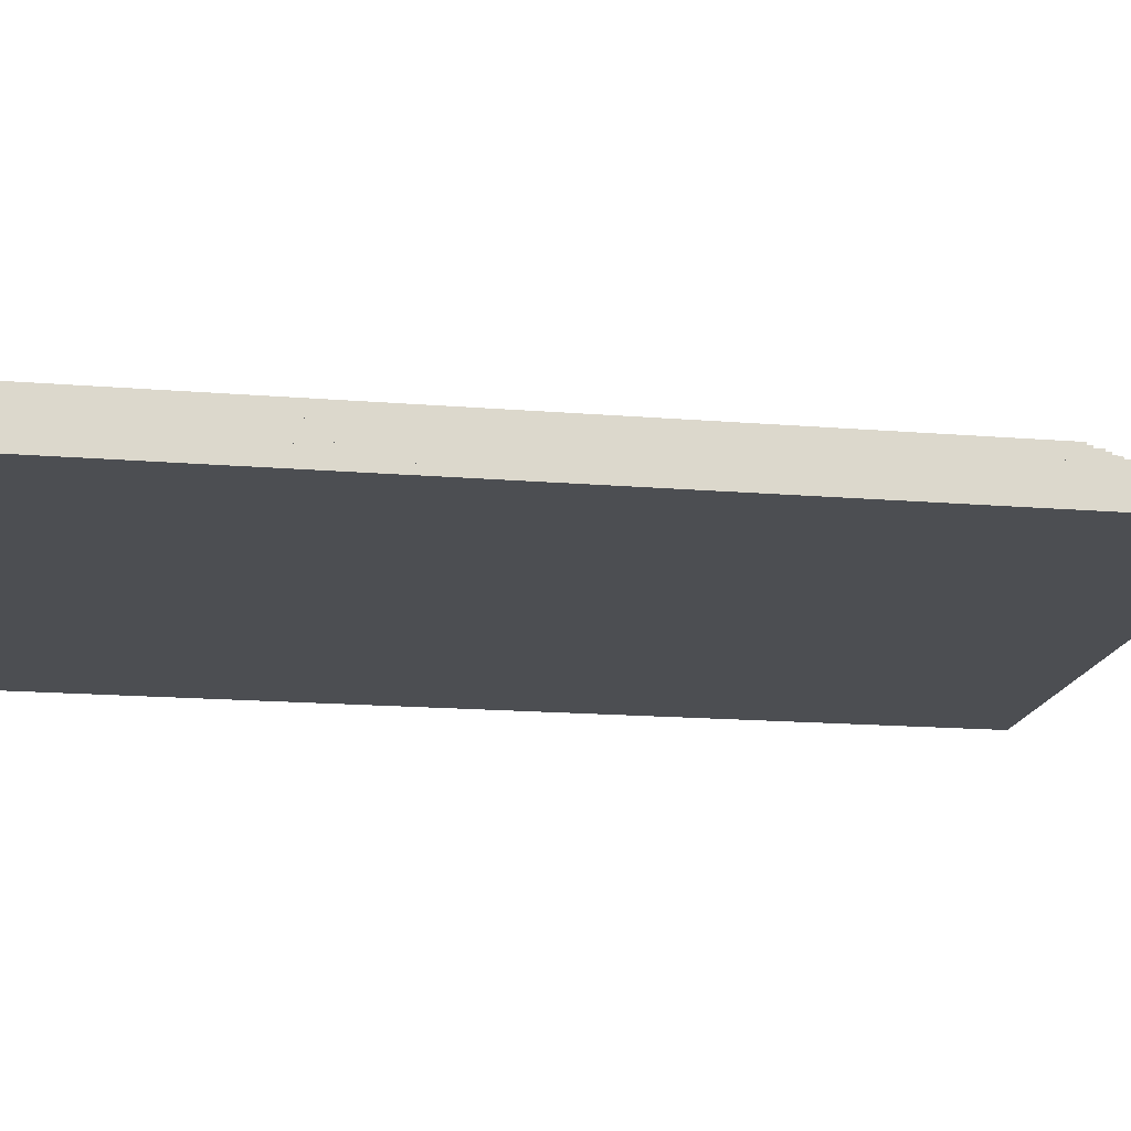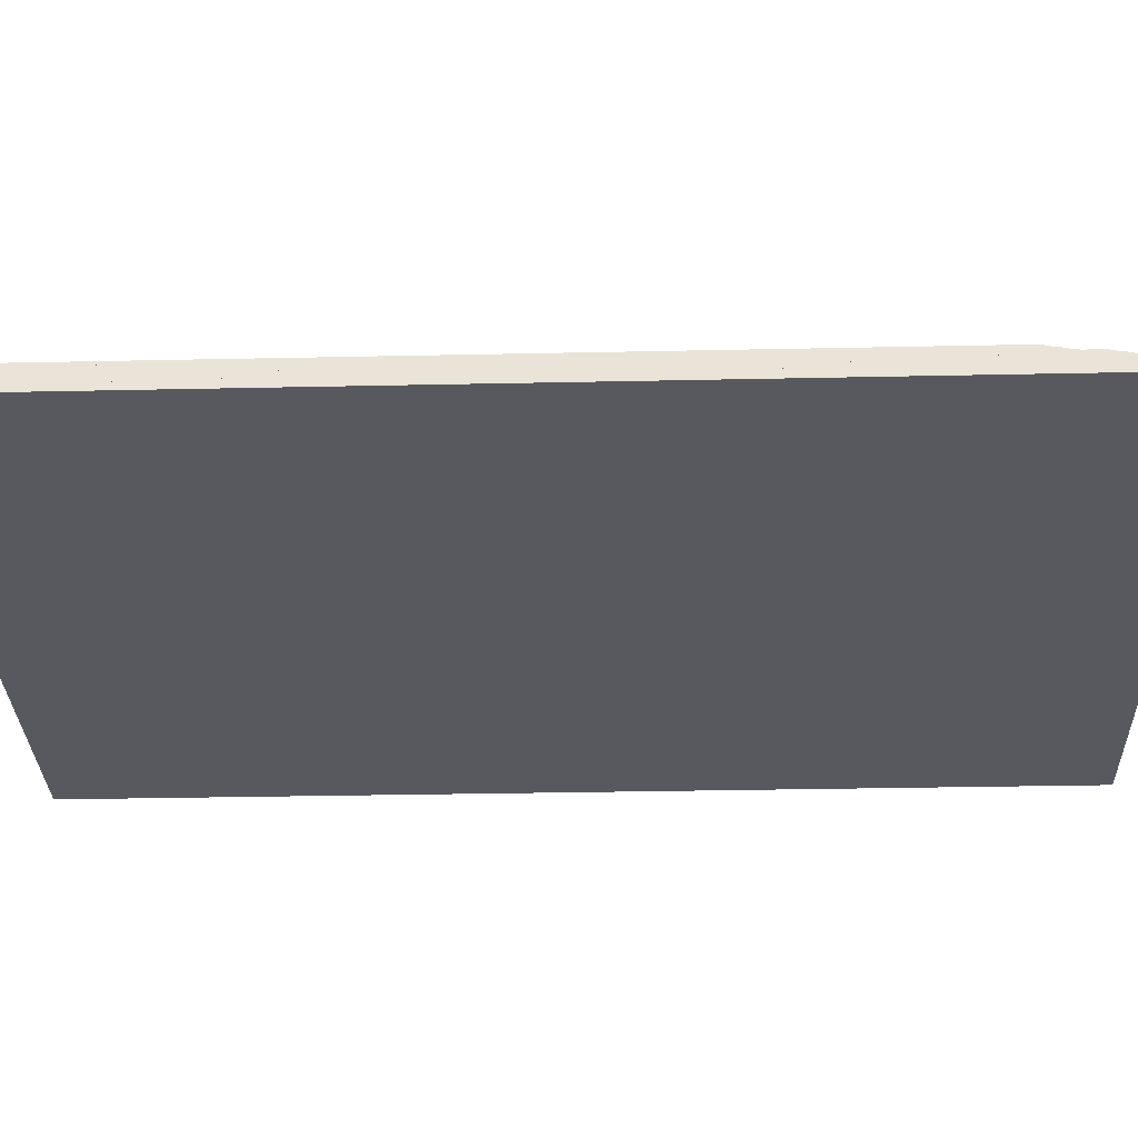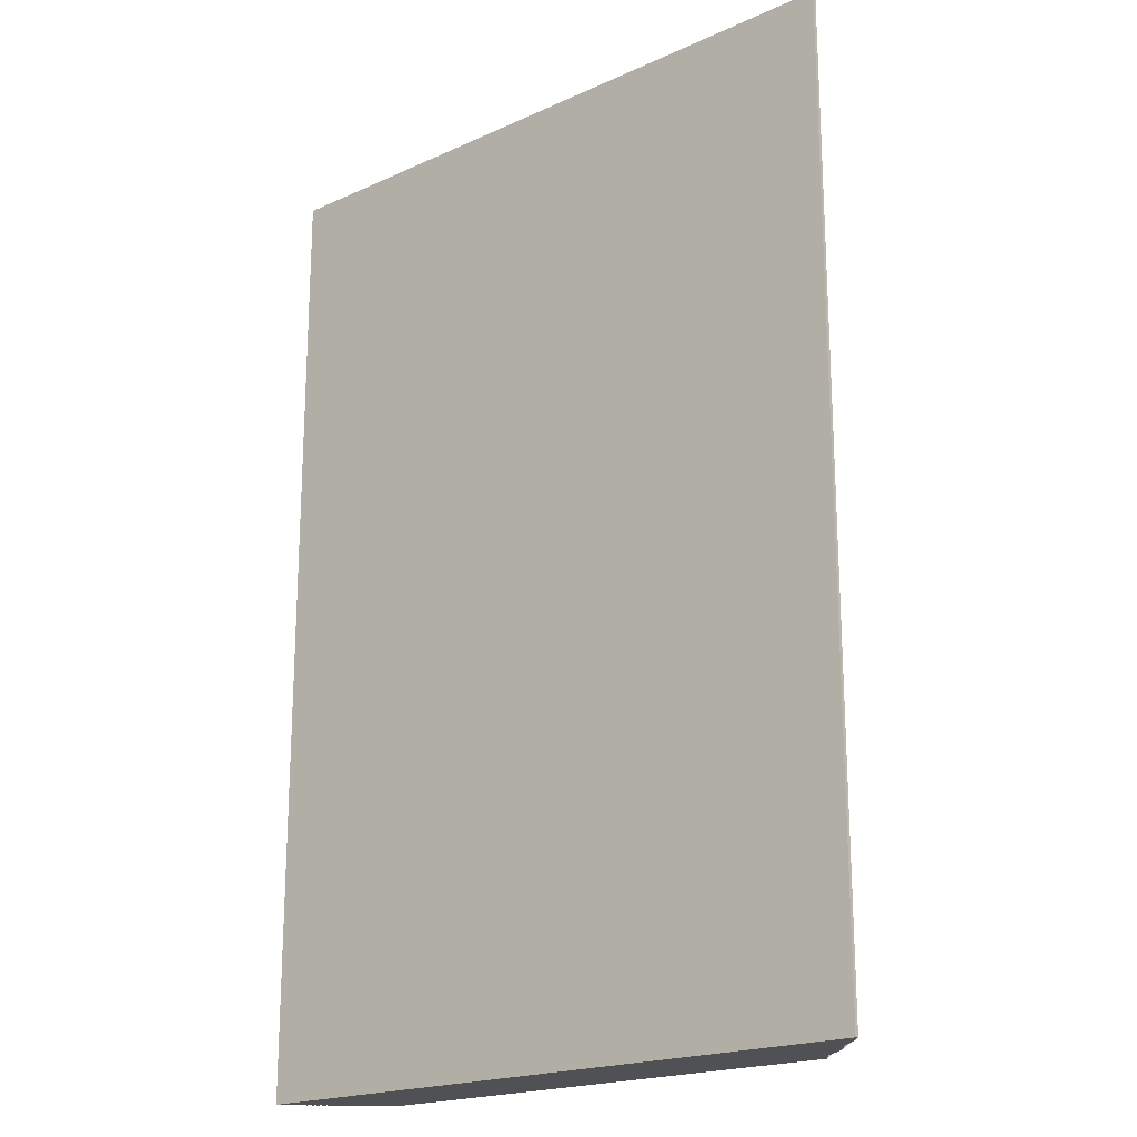
<metadata>
{"format":"obj","ext":"obj","renderer":"f3d","projection":"perspective","resolution":1024,"background":"white","views":[{"elev":-16.9,"azim":-99.3,"up":"+Y"},{"elev":-30.4,"azim":-88.2,"up":"+Y"},{"elev":-19.8,"azim":39.9,"up":"+Z"}]}
</metadata>
<code>
o
v 32.6 7.9 37.3
v 32.6 7.9 11.8
v 32.6 8 37.3
v 32.6 8 11.8
v 32.7 8 37.2
v 32.7 8 11.8
v 32.7 8.1 37.2
v 32.7 8.1 11.8
v 32.8 8.1 37
v 32.8 8.1 11.8
v 32.8 8.2 37
v 32.8 8.2 11.8
v 32.9 8.2 36.9
v 32.9 8.2 11.8
v 32.9 8.3 36.9
v 32.9 8.3 11.8
v 33 8.3 36.7
v 33 8.3 11.8
v 33 8.4 36.7
v 33 8.4 11.8
v 33.1 8.4 36.6
v 33.1 8.4 11.8
v 33.1 8.5 36.6
v 33.1 8.5 11.8
v 33.2 8.5 36.4
v 33.2 8.5 11.8
v 33.2 8.6 36.4
v 33.2 8.6 11.8
v 33.3 8.6 36.2
v 33.3 8.6 11.8
v 33.3 8.7 36.2
v 33.3 8.7 11.8
v 33.4 8.7 36.1
v 33.4 8.7 11.8
v 33.4 8.8 36.1
v 33.4 8.8 11.8
v 33.5 8.8 35.9
v 33.5 8.8 11.8
v 33.5 8.9 35.9
v 33.5 8.9 11.8
v 33.6 8.9 35.8
v 33.6 8.9 11.8
v 33.6 9 35.8
v 33.6 9 11.8
v 33.7 9 35.6
v 33.7 9 11.8
v 33.7 9.1 35.6
v 33.7 9.1 11.8
v 33.8 9.1 35.5
v 33.8 9.1 11.8
v 33.8 9.2 35.5
v 33.8 9.2 11.8
v 33.9 9.2 35.3
v 33.9 9.2 11.8
v 33.9 9.3 35.3
v 33.9 9.3 11.8
v 34 9.3 35.2
v 34 9.3 11.8
v 34 9.4 35.2
v 34 9.4 11.8
v 34.2 9.4 35
v 34.2 9.4 11.8
v 34.2 9.5 35
v 34.2 9.5 11.8
v 34.3 9.5 34.9
v 34.3 9.5 11.8
v 34.3 9.6 34.9
v 34.3 9.6 11.8
v 34.4 9.6 34.7
v 34.4 9.6 11.8
v 34.4 9.7 34.7
v 34.4 9.7 11.8
v 34.5 9.7 34.5
v 34.5 9.7 11.8
v 34.5 9.8 34.5
v 34.5 9.8 11.8
v 34.6 9.8 34.4
v 34.6 9.8 11.8
v 34.6 9.9 34.4
v 34.6 9.9 11.8
v 34.7 9.9 34.2
v 34.7 9.9 11.8
v 34.7 10 34.2
v 34.7 10 11.8
v 34.8 10 34.1
v 34.8 10 11.8
v 34.8 10.1 34.1
v 34.8 10.1 11.8
v 47.9 10 34.1
v 47.9 10 11.8
v 47.9 10.1 34.1
v 47.9 10.1 11.8
v 48 9.9 34.2
v 48 9.9 11.8
v 48 10 34.2
v 48 10 11.8
v 48.1 9.8 34.4
v 48.1 9.8 11.8
v 48.1 9.9 34.4
v 48.1 9.9 11.8
v 48.2 9.7 34.5
v 48.2 9.7 11.8
v 48.2 9.8 34.5
v 48.2 9.8 11.8
v 48.3 9.6 34.7
v 48.3 9.6 11.8
v 48.3 9.7 34.7
v 48.3 9.7 11.8
v 48.4 9.5 34.9
v 48.4 9.5 11.8
v 48.4 9.6 34.9
v 48.4 9.6 11.8
v 48.5 9.4 35
v 48.5 9.4 11.8
v 48.5 9.5 35
v 48.5 9.5 11.8
v 48.7 9.3 35.2
v 48.7 9.3 11.8
v 48.7 9.4 35.2
v 48.7 9.4 11.8
v 48.8 9.2 35.3
v 48.8 9.2 11.8
v 48.8 9.3 35.3
v 48.8 9.3 11.8
v 48.9 9.1 35.5
v 48.9 9.1 11.8
v 48.9 9.2 35.5
v 48.9 9.2 11.8
v 49 9 35.6
v 49 9 11.8
v 49 9.1 35.6
v 49 9.1 11.8
v 49.1 8.9 35.8
v 49.1 8.9 11.8
v 49.1 9 35.8
v 49.1 9 11.8
v 49.2 8.8 35.9
v 49.2 8.8 11.8
v 49.2 8.9 35.9
v 49.2 8.9 11.8
v 49.3 8.7 36.1
v 49.3 8.7 11.8
v 49.3 8.8 36.1
v 49.3 8.8 11.8
v 49.4 8.6 36.2
v 49.4 8.6 11.8
v 49.4 8.7 36.2
v 49.4 8.7 11.8
v 49.5 8.5 36.4
v 49.5 8.5 11.8
v 49.5 8.6 36.4
v 49.5 8.6 11.8
v 49.6 8.4 36.6
v 49.6 8.4 11.8
v 49.6 8.5 36.6
v 49.6 8.5 11.8
v 49.7 8.3 36.7
v 49.7 8.3 11.8
v 49.7 8.4 36.7
v 49.7 8.4 11.8
v 49.8 8.2 36.9
v 49.8 8.2 11.8
v 49.8 8.3 36.9
v 49.8 8.3 11.8
v 49.9 8.1 37
v 49.9 8.1 11.8
v 49.9 8.2 37
v 49.9 8.2 11.8
v 50 8 37.2
v 50 8 11.8
v 50 8.1 37.2
v 50 8.1 11.8
v 50.1 7.9 37.3
v 50.1 7.9 11.8
v 50.1 8 37.3
v 50.1 8 11.8
v 32.6 7.9 37.3
v 32.6 8 37.3
v 50.1 7.9 37.3
v 50.1 8 37.3
v 32.7 8 37.2
v 32.7 8.1 37.2
v 50 8 37.2
v 50 8.1 37.2
v 32.8 8.1 37
v 32.8 8.2 37
v 49.9 8.1 37
v 49.9 8.2 37
v 32.9 8.2 36.9
v 32.9 8.3 36.9
v 49.8 8.2 36.9
v 49.8 8.3 36.9
v 33 8.3 36.7
v 33 8.4 36.7
v 49.7 8.3 36.7
v 49.7 8.4 36.7
v 33.1 8.4 36.6
v 33.1 8.5 36.6
v 49.6 8.4 36.6
v 49.6 8.5 36.6
v 33.2 8.5 36.4
v 33.2 8.6 36.4
v 49.5 8.5 36.4
v 49.5 8.6 36.4
v 33.3 8.6 36.2
v 33.3 8.7 36.2
v 49.4 8.6 36.2
v 49.4 8.7 36.2
v 33.4 8.7 36.1
v 33.4 8.8 36.1
v 49.3 8.7 36.1
v 49.3 8.8 36.1
v 33.5 8.8 35.9
v 33.5 8.9 35.9
v 49.2 8.8 35.9
v 49.2 8.9 35.9
v 33.6 8.9 35.8
v 33.6 9 35.8
v 49.1 8.9 35.8
v 49.1 9 35.8
v 33.7 9 35.6
v 33.7 9.1 35.6
v 49 9 35.6
v 49 9.1 35.6
v 33.8 9.1 35.5
v 33.8 9.2 35.5
v 48.9 9.1 35.5
v 48.9 9.2 35.5
v 33.9 9.2 35.3
v 33.9 9.3 35.3
v 48.8 9.2 35.3
v 48.8 9.3 35.3
v 34 9.3 35.2
v 34 9.4 35.2
v 48.7 9.3 35.2
v 48.7 9.4 35.2
v 34.2 9.4 35
v 34.2 9.5 35
v 48.5 9.4 35
v 48.5 9.5 35
v 34.3 9.5 34.9
v 34.3 9.6 34.9
v 48.4 9.5 34.9
v 48.4 9.6 34.9
v 34.4 9.6 34.7
v 34.4 9.7 34.7
v 48.3 9.6 34.7
v 48.3 9.7 34.7
v 34.5 9.7 34.5
v 34.5 9.8 34.5
v 48.2 9.7 34.5
v 48.2 9.8 34.5
v 34.6 9.8 34.4
v 34.6 9.9 34.4
v 48.1 9.8 34.4
v 48.1 9.9 34.4
v 34.7 9.9 34.2
v 34.7 10 34.2
v 48 9.9 34.2
v 48 10 34.2
v 34.8 10 34.1
v 34.8 10.1 34.1
v 47.9 10 34.1
v 47.9 10.1 34.1
v 32.6 7.9 11.8
v 32.6 8 11.8
v 32.7 8 11.8
v 32.7 8.1 11.8
v 32.8 8.1 11.8
v 32.8 8.2 11.8
v 32.9 8.2 11.8
v 32.9 8.3 11.8
v 33 8.3 11.8
v 33 8.4 11.8
v 33.1 8.4 11.8
v 33.1 8.5 11.8
v 33.2 8.5 11.8
v 33.2 8.6 11.8
v 33.3 8.6 11.8
v 33.3 8.7 11.8
v 33.4 8.7 11.8
v 33.4 8.8 11.8
v 33.5 8.8 11.8
v 33.5 8.9 11.8
v 33.6 8.9 11.8
v 33.6 9 11.8
v 33.7 9 11.8
v 33.7 9.1 11.8
v 33.8 9.1 11.8
v 33.8 9.2 11.8
v 33.9 9.2 11.8
v 33.9 9.3 11.8
v 34 9.3 11.8
v 34 9.4 11.8
v 34.2 9.4 11.8
v 34.2 9.5 11.8
v 34.3 9.5 11.8
v 34.3 9.6 11.8
v 34.4 9.6 11.8
v 34.4 9.7 11.8
v 34.5 9.7 11.8
v 34.5 9.8 11.8
v 34.6 9.8 11.8
v 34.6 9.9 11.8
v 34.7 9.9 11.8
v 34.7 10 11.8
v 34.8 10 11.8
v 34.8 10.1 11.8
v 47.9 10 11.8
v 47.9 10.1 11.8
v 48 9.9 11.8
v 48 10 11.8
v 48.1 9.8 11.8
v 48.1 9.9 11.8
v 48.2 9.7 11.8
v 48.2 9.8 11.8
v 48.3 9.6 11.8
v 48.3 9.7 11.8
v 48.4 9.5 11.8
v 48.4 9.6 11.8
v 48.5 9.4 11.8
v 48.5 9.5 11.8
v 48.7 9.3 11.8
v 48.7 9.4 11.8
v 48.8 9.2 11.8
v 48.8 9.3 11.8
v 48.9 9.1 11.8
v 48.9 9.2 11.8
v 49 9 11.8
v 49 9.1 11.8
v 49.1 8.9 11.8
v 49.1 9 11.8
v 49.2 8.8 11.8
v 49.2 8.9 11.8
v 49.3 8.7 11.8
v 49.3 8.8 11.8
v 49.4 8.6 11.8
v 49.4 8.7 11.8
v 49.5 8.5 11.8
v 49.5 8.6 11.8
v 49.6 8.4 11.8
v 49.6 8.5 11.8
v 49.7 8.3 11.8
v 49.7 8.4 11.8
v 49.8 8.2 11.8
v 49.8 8.3 11.8
v 49.9 8.1 11.8
v 49.9 8.2 11.8
v 50 8 11.8
v 50 8.1 11.8
v 50.1 7.9 11.8
v 50.1 8 11.8
v 32.6 7.9 37.3
v 50.1 7.9 37.3
v 32.6 7.9 11.8
v 50.1 7.9 11.8
v 32.6 8 37.3
v 50.1 8 37.3
v 32.7 8 37.2
v 50 8 37.2
v 32.6 8 11.8
v 32.7 8 11.8
v 50 8 11.8
v 50.1 8 11.8
v 32.7 8.1 37.2
v 50 8.1 37.2
v 32.8 8.1 37
v 49.9 8.1 37
v 32.7 8.1 11.8
v 32.8 8.1 11.8
v 49.9 8.1 11.8
v 50 8.1 11.8
v 32.8 8.2 37
v 49.9 8.2 37
v 32.9 8.2 36.9
v 49.8 8.2 36.9
v 32.8 8.2 11.8
v 32.9 8.2 11.8
v 49.8 8.2 11.8
v 49.9 8.2 11.8
v 32.9 8.3 36.9
v 49.8 8.3 36.9
v 33 8.3 36.7
v 49.7 8.3 36.7
v 32.9 8.3 11.8
v 33 8.3 11.8
v 49.7 8.3 11.8
v 49.8 8.3 11.8
v 33 8.4 36.7
v 49.7 8.4 36.7
v 33.1 8.4 36.6
v 49.6 8.4 36.6
v 33 8.4 11.8
v 33.1 8.4 11.8
v 49.6 8.4 11.8
v 49.7 8.4 11.8
v 33.1 8.5 36.6
v 49.6 8.5 36.6
v 33.2 8.5 36.4
v 49.5 8.5 36.4
v 33.1 8.5 11.8
v 33.2 8.5 11.8
v 49.5 8.5 11.8
v 49.6 8.5 11.8
v 33.2 8.6 36.4
v 49.5 8.6 36.4
v 33.3 8.6 36.2
v 49.4 8.6 36.2
v 33.2 8.6 11.8
v 33.3 8.6 11.8
v 49.4 8.6 11.8
v 49.5 8.6 11.8
v 33.3 8.7 36.2
v 49.4 8.7 36.2
v 33.4 8.7 36.1
v 49.3 8.7 36.1
v 33.3 8.7 11.8
v 33.4 8.7 11.8
v 49.3 8.7 11.8
v 49.4 8.7 11.8
v 33.4 8.8 36.1
v 49.3 8.8 36.1
v 33.5 8.8 35.9
v 49.2 8.8 35.9
v 33.4 8.8 11.8
v 33.5 8.8 11.8
v 49.2 8.8 11.8
v 49.3 8.8 11.8
v 33.5 8.9 35.9
v 49.2 8.9 35.9
v 33.6 8.9 35.8
v 49.1 8.9 35.8
v 33.5 8.9 11.8
v 33.6 8.9 11.8
v 49.1 8.9 11.8
v 49.2 8.9 11.8
v 33.6 9 35.8
v 49.1 9 35.8
v 33.7 9 35.6
v 49 9 35.6
v 33.6 9 11.8
v 33.7 9 11.8
v 49 9 11.8
v 49.1 9 11.8
v 33.7 9.1 35.6
v 49 9.1 35.6
v 33.8 9.1 35.5
v 48.9 9.1 35.5
v 33.7 9.1 11.8
v 33.8 9.1 11.8
v 48.9 9.1 11.8
v 49 9.1 11.8
v 33.8 9.2 35.5
v 48.9 9.2 35.5
v 33.9 9.2 35.3
v 48.8 9.2 35.3
v 33.8 9.2 11.8
v 33.9 9.2 11.8
v 48.8 9.2 11.8
v 48.9 9.2 11.8
v 33.9 9.3 35.3
v 48.8 9.3 35.3
v 34 9.3 35.2
v 48.7 9.3 35.2
v 33.9 9.3 11.8
v 34 9.3 11.8
v 48.7 9.3 11.8
v 48.8 9.3 11.8
v 34 9.4 35.2
v 48.7 9.4 35.2
v 34.2 9.4 35
v 48.5 9.4 35
v 34 9.4 11.8
v 34.2 9.4 11.8
v 48.5 9.4 11.8
v 48.7 9.4 11.8
v 34.2 9.5 35
v 48.5 9.5 35
v 34.3 9.5 34.9
v 48.4 9.5 34.9
v 34.2 9.5 11.8
v 34.3 9.5 11.8
v 48.4 9.5 11.8
v 48.5 9.5 11.8
v 34.3 9.6 34.9
v 48.4 9.6 34.9
v 34.4 9.6 34.7
v 48.3 9.6 34.7
v 34.3 9.6 11.8
v 34.4 9.6 11.8
v 48.3 9.6 11.8
v 48.4 9.6 11.8
v 34.4 9.7 34.7
v 48.3 9.7 34.7
v 34.5 9.7 34.5
v 48.2 9.7 34.5
v 34.4 9.7 11.8
v 34.5 9.7 11.8
v 48.2 9.7 11.8
v 48.3 9.7 11.8
v 34.5 9.8 34.5
v 48.2 9.8 34.5
v 34.6 9.8 34.4
v 48.1 9.8 34.4
v 34.5 9.8 11.8
v 34.6 9.8 11.8
v 48.1 9.8 11.8
v 48.2 9.8 11.8
v 34.6 9.9 34.4
v 48.1 9.9 34.4
v 34.7 9.9 34.2
v 48 9.9 34.2
v 34.6 9.9 11.8
v 34.7 9.9 11.8
v 48 9.9 11.8
v 48.1 9.9 11.8
v 34.7 10 34.2
v 48 10 34.2
v 34.8 10 34.1
v 47.9 10 34.1
v 34.7 10 11.8
v 34.8 10 11.8
v 47.9 10 11.8
v 48 10 11.8
v 34.8 10.1 34.1
v 47.9 10.1 34.1
v 34.8 10.1 11.8
v 47.9 10.1 11.8
f 3 2 1
f 4 2 3
f 7 6 5
f 8 6 7
f 11 10 9
f 12 10 11
f 15 14 13
f 16 14 15
f 19 18 17
f 20 18 19
f 23 22 21
f 24 22 23
f 27 26 25
f 28 26 27
f 31 30 29
f 32 30 31
f 35 34 33
f 36 34 35
f 39 38 37
f 40 38 39
f 43 42 41
f 44 42 43
f 47 46 45
f 48 46 47
f 51 50 49
f 52 50 51
f 55 54 53
f 56 54 55
f 59 58 57
f 60 58 59
f 63 62 61
f 64 62 63
f 67 66 65
f 68 66 67
f 71 70 69
f 72 70 71
f 75 74 73
f 76 74 75
f 79 78 77
f 80 78 79
f 83 82 81
f 84 82 83
f 87 86 85
f 88 86 87
f 89 90 91
f 91 90 92
f 93 94 95
f 95 94 96
f 97 98 99
f 99 98 100
f 101 102 103
f 103 102 104
f 105 106 107
f 107 106 108
f 109 110 111
f 111 110 112
f 113 114 115
f 115 114 116
f 117 118 119
f 119 118 120
f 121 122 123
f 123 122 124
f 125 126 127
f 127 126 128
f 129 130 131
f 131 130 132
f 133 134 135
f 135 134 136
f 137 138 139
f 139 138 140
f 141 142 143
f 143 142 144
f 145 146 147
f 147 146 148
f 149 150 151
f 151 150 152
f 153 154 155
f 155 154 156
f 157 158 159
f 159 158 160
f 161 162 163
f 163 162 164
f 165 166 167
f 167 166 168
f 169 170 171
f 171 170 172
f 173 174 175
f 175 174 176
f 179 178 177
f 180 178 179
f 183 182 181
f 184 182 183
f 187 186 185
f 188 186 187
f 191 190 189
f 192 190 191
f 195 194 193
f 196 194 195
f 199 198 197
f 200 198 199
f 203 202 201
f 204 202 203
f 207 206 205
f 208 206 207
f 211 210 209
f 212 210 211
f 215 214 213
f 216 214 215
f 219 218 217
f 220 218 219
f 223 222 221
f 224 222 223
f 227 226 225
f 228 226 227
f 231 230 229
f 232 230 231
f 235 234 233
f 236 234 235
f 239 238 237
f 240 238 239
f 243 242 241
f 244 242 243
f 247 246 245
f 248 246 247
f 251 250 249
f 252 250 251
f 255 254 253
f 256 254 255
f 259 258 257
f 260 258 259
f 263 262 261
f 264 262 263
f 265 266 267
f 267 268 269
f 269 270 271
f 271 272 273
f 273 274 275
f 275 276 277
f 277 278 279
f 279 280 281
f 281 282 283
f 283 284 285
f 285 286 287
f 287 288 289
f 289 290 291
f 291 292 293
f 293 294 295
f 295 296 297
f 297 298 299
f 299 300 301
f 301 302 303
f 303 304 305
f 305 306 307
f 305 307 309
f 307 308 309
f 309 308 310
f 303 305 311
f 305 309 311
f 311 309 312
f 301 303 313
f 303 311 313
f 313 311 314
f 299 301 315
f 301 313 315
f 315 313 316
f 297 299 317
f 299 315 317
f 317 315 318
f 295 297 319
f 297 317 319
f 319 317 320
f 293 295 321
f 295 319 321
f 321 319 322
f 291 293 323
f 293 321 323
f 323 321 324
f 289 291 325
f 291 323 325
f 325 323 326
f 287 289 327
f 289 325 327
f 327 325 328
f 285 287 329
f 287 327 329
f 329 327 330
f 283 285 331
f 285 329 331
f 331 329 332
f 281 283 333
f 283 331 333
f 333 331 334
f 279 281 335
f 281 333 335
f 335 333 336
f 277 279 337
f 279 335 337
f 337 335 338
f 275 277 339
f 277 337 339
f 339 337 340
f 273 275 341
f 275 339 341
f 341 339 342
f 271 273 343
f 273 341 343
f 343 341 344
f 269 271 345
f 271 343 345
f 345 343 346
f 267 269 347
f 269 345 347
f 347 345 348
f 265 267 349
f 267 347 349
f 349 347 350
f 265 349 351
f 351 349 352
f 355 354 353
f 356 354 355
f 357 358 359
f 359 358 360
f 357 359 361
f 361 359 362
f 360 358 363
f 363 358 364
f 365 366 367
f 367 366 368
f 365 367 369
f 369 367 370
f 368 366 371
f 371 366 372
f 373 374 375
f 375 374 376
f 373 375 377
f 377 375 378
f 376 374 379
f 379 374 380
f 381 382 383
f 383 382 384
f 381 383 385
f 385 383 386
f 384 382 387
f 387 382 388
f 389 390 391
f 391 390 392
f 389 391 393
f 393 391 394
f 392 390 395
f 395 390 396
f 397 398 399
f 399 398 400
f 397 399 401
f 401 399 402
f 400 398 403
f 403 398 404
f 405 406 407
f 407 406 408
f 405 407 409
f 409 407 410
f 408 406 411
f 411 406 412
f 413 414 415
f 415 414 416
f 413 415 417
f 417 415 418
f 416 414 419
f 419 414 420
f 421 422 423
f 423 422 424
f 421 423 425
f 425 423 426
f 424 422 427
f 427 422 428
f 429 430 431
f 431 430 432
f 429 431 433
f 433 431 434
f 432 430 435
f 435 430 436
f 437 438 439
f 439 438 440
f 437 439 441
f 441 439 442
f 440 438 443
f 443 438 444
f 445 446 447
f 447 446 448
f 445 447 449
f 449 447 450
f 448 446 451
f 451 446 452
f 453 454 455
f 455 454 456
f 453 455 457
f 457 455 458
f 456 454 459
f 459 454 460
f 461 462 463
f 463 462 464
f 461 463 465
f 465 463 466
f 464 462 467
f 467 462 468
f 469 470 471
f 471 470 472
f 469 471 473
f 473 471 474
f 472 470 475
f 475 470 476
f 477 478 479
f 479 478 480
f 477 479 481
f 481 479 482
f 480 478 483
f 483 478 484
f 485 486 487
f 487 486 488
f 485 487 489
f 489 487 490
f 488 486 491
f 491 486 492
f 493 494 495
f 495 494 496
f 493 495 497
f 497 495 498
f 496 494 499
f 499 494 500
f 501 502 503
f 503 502 504
f 501 503 505
f 505 503 506
f 504 502 507
f 507 502 508
f 509 510 511
f 511 510 512
f 509 511 513
f 513 511 514
f 512 510 515
f 515 510 516
f 517 518 519
f 519 518 520
f 517 519 521
f 521 519 522
f 520 518 523
f 523 518 524
f 525 526 527
f 527 526 528

</code>
